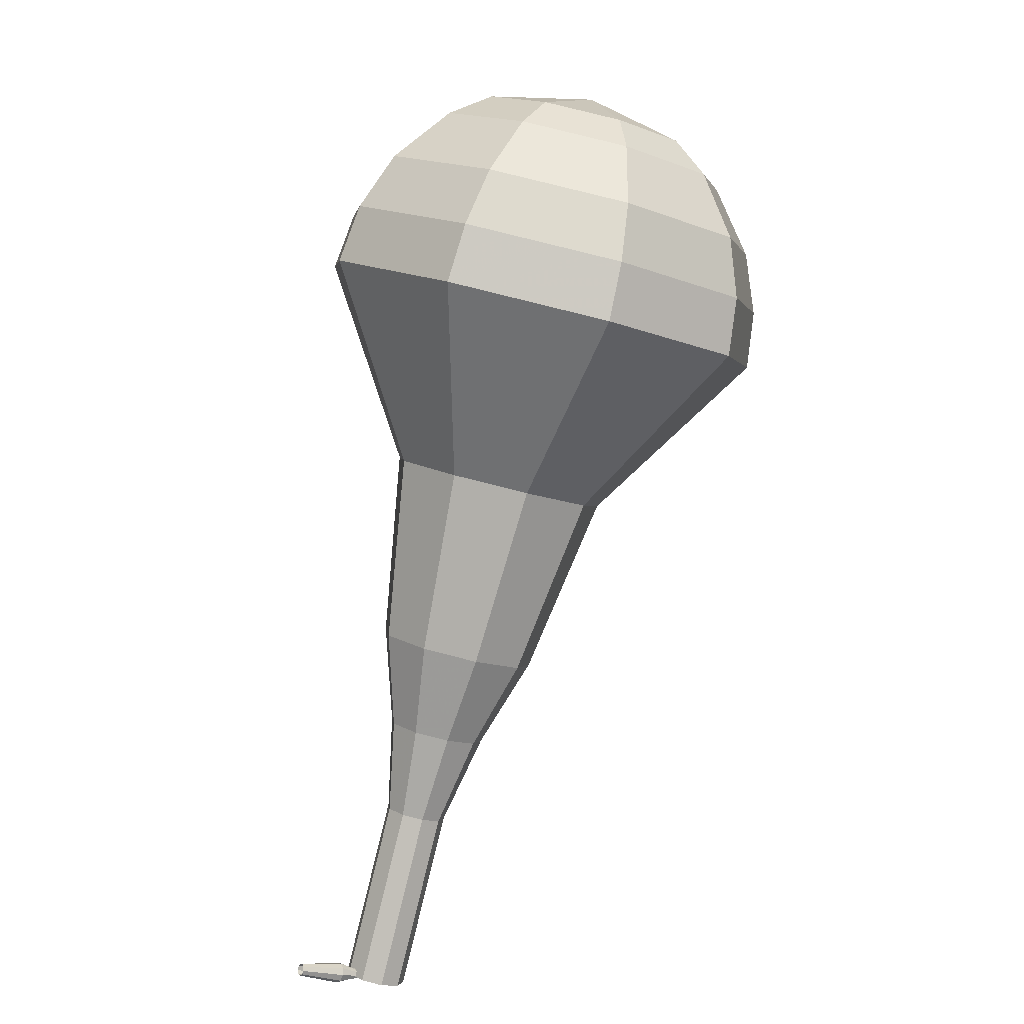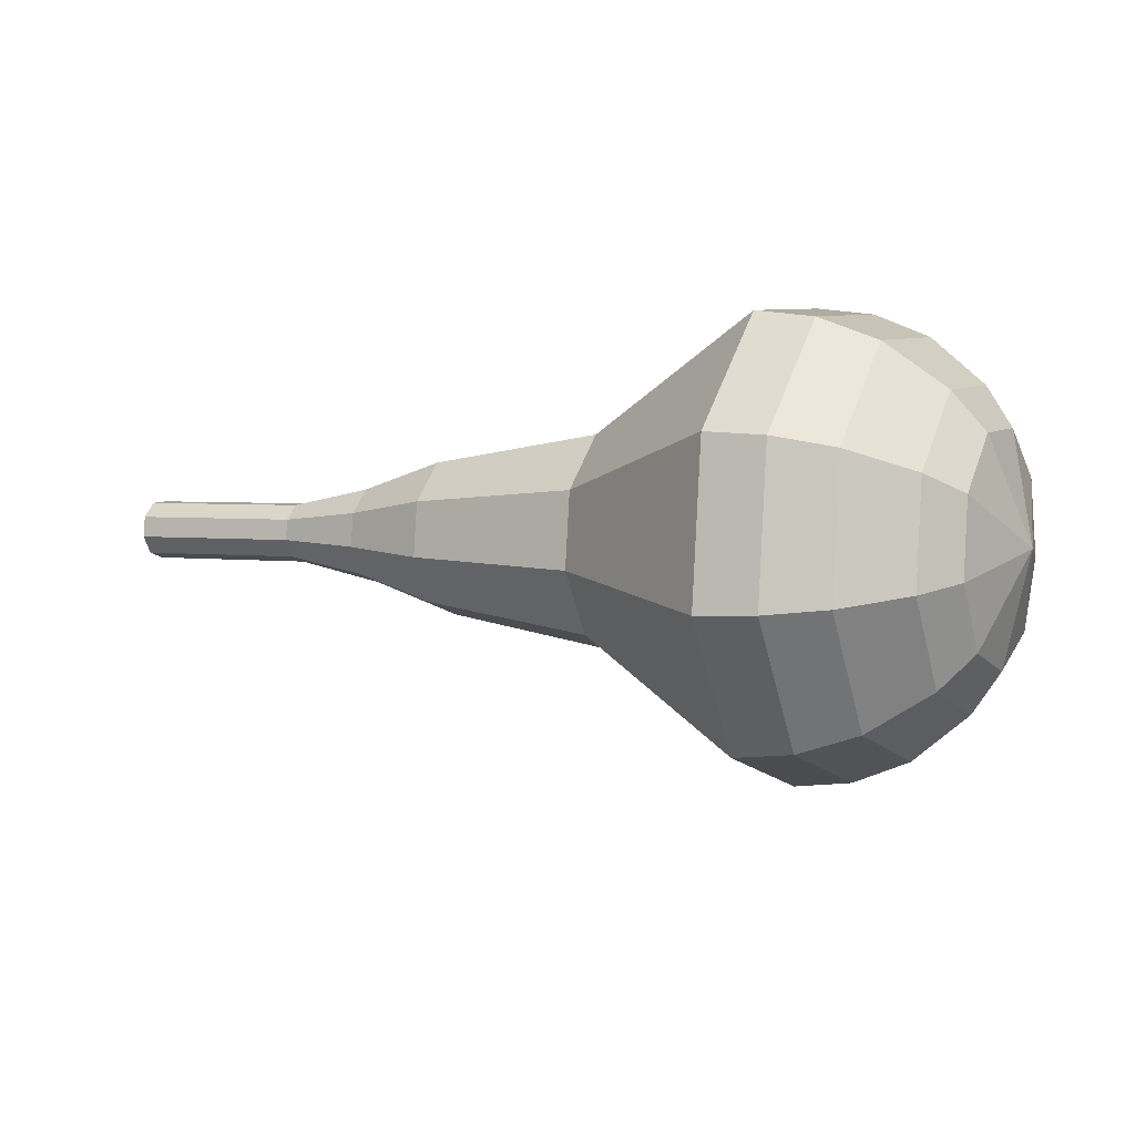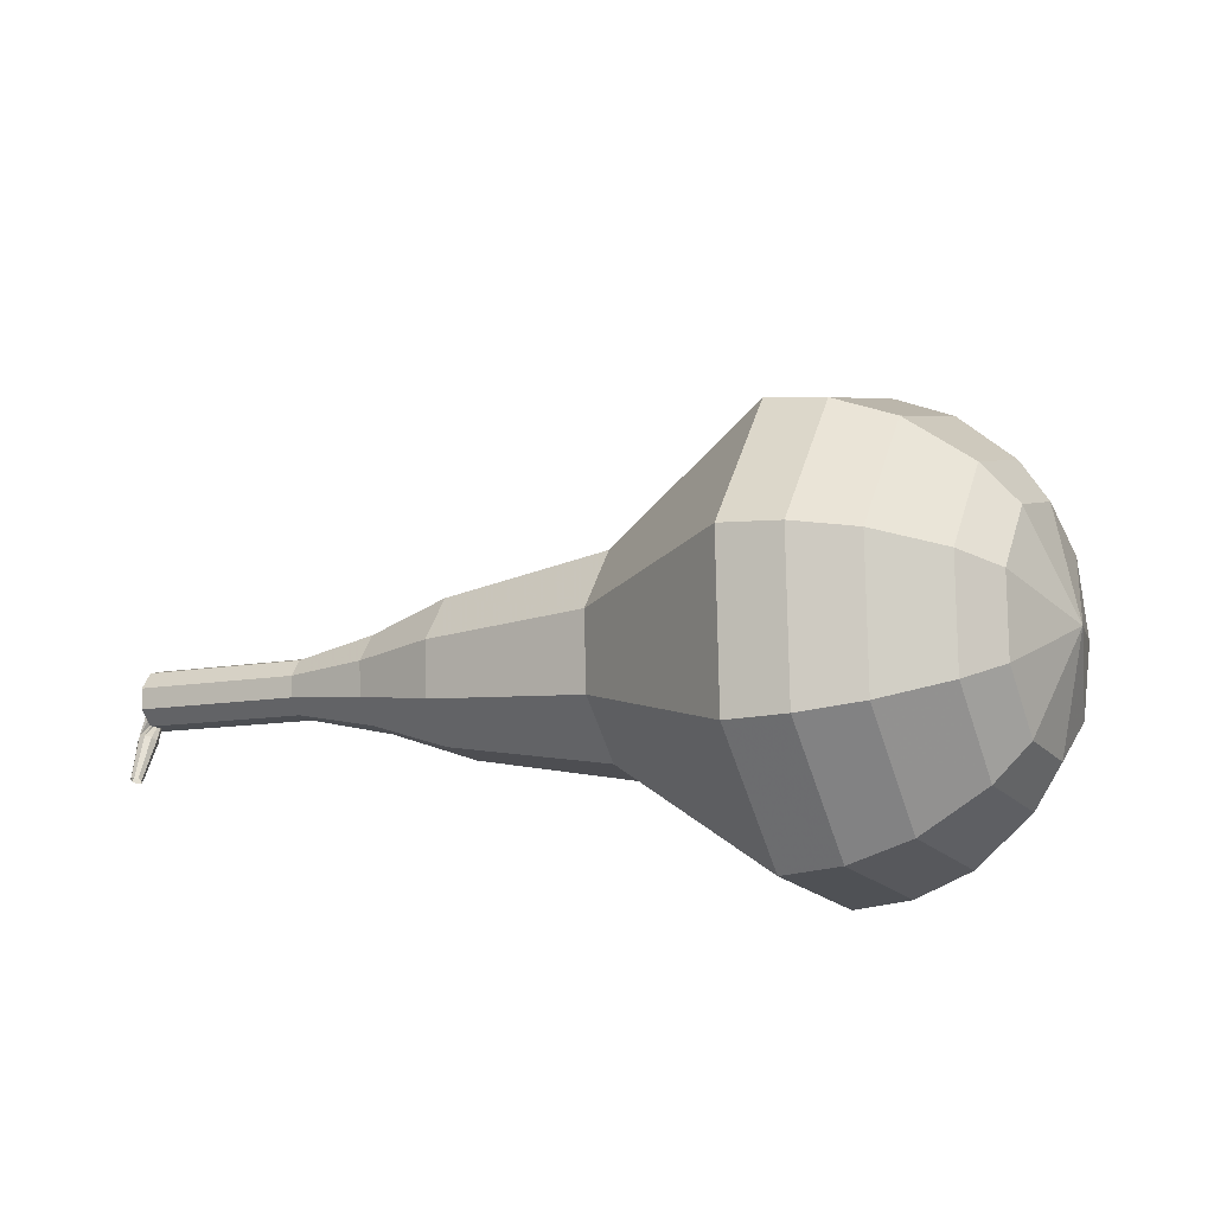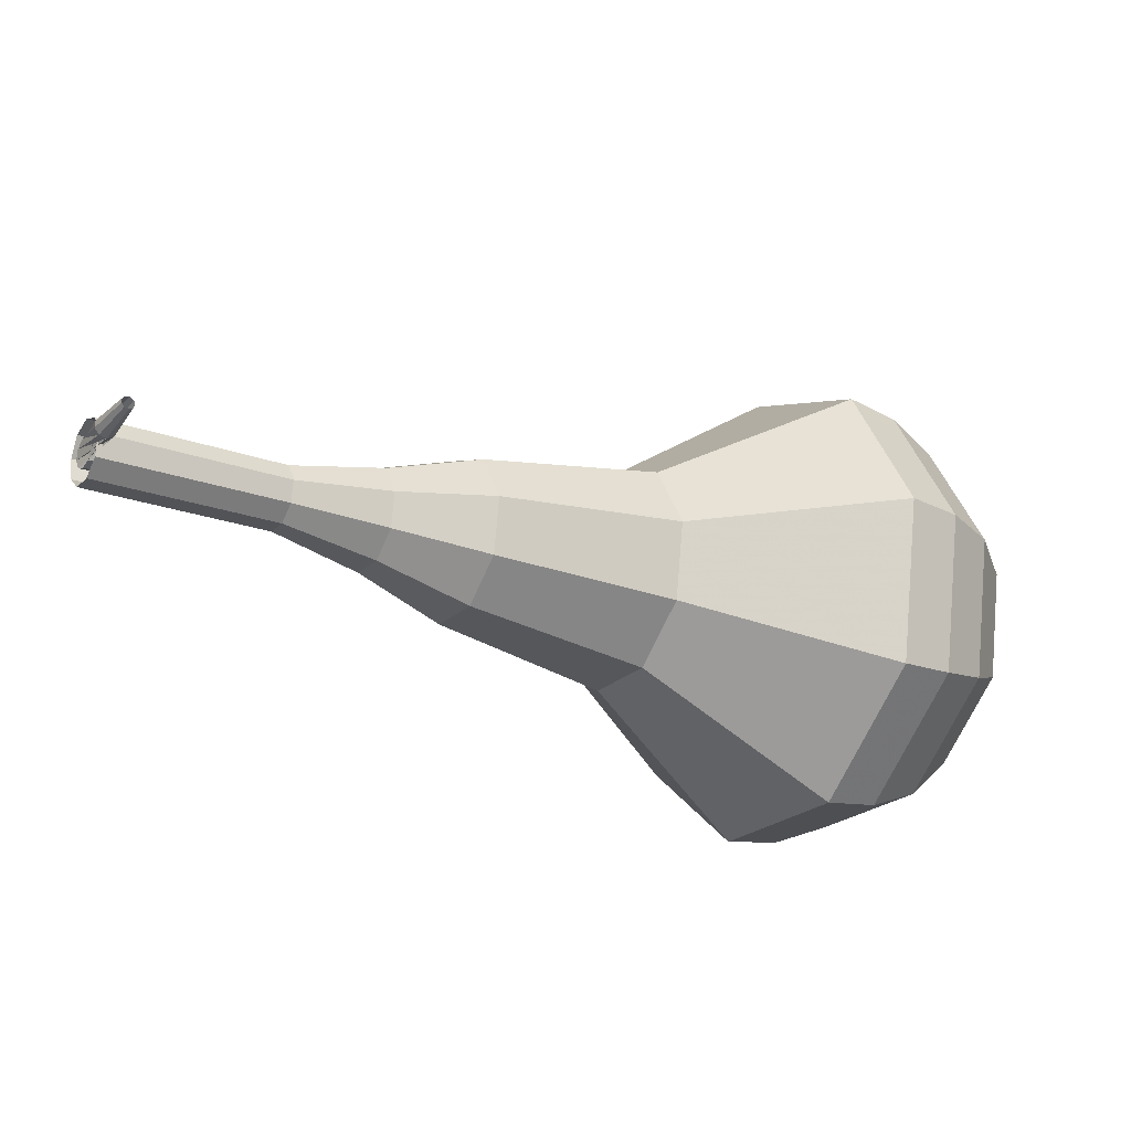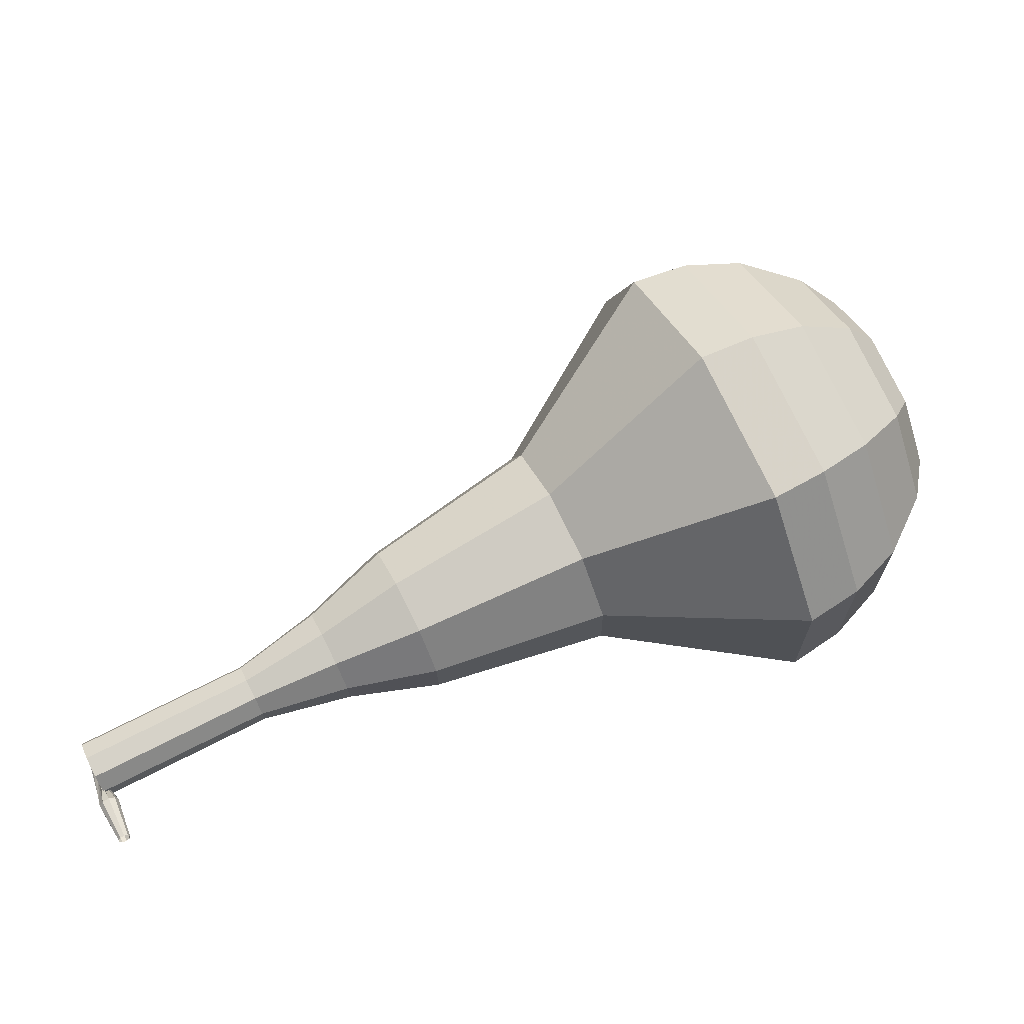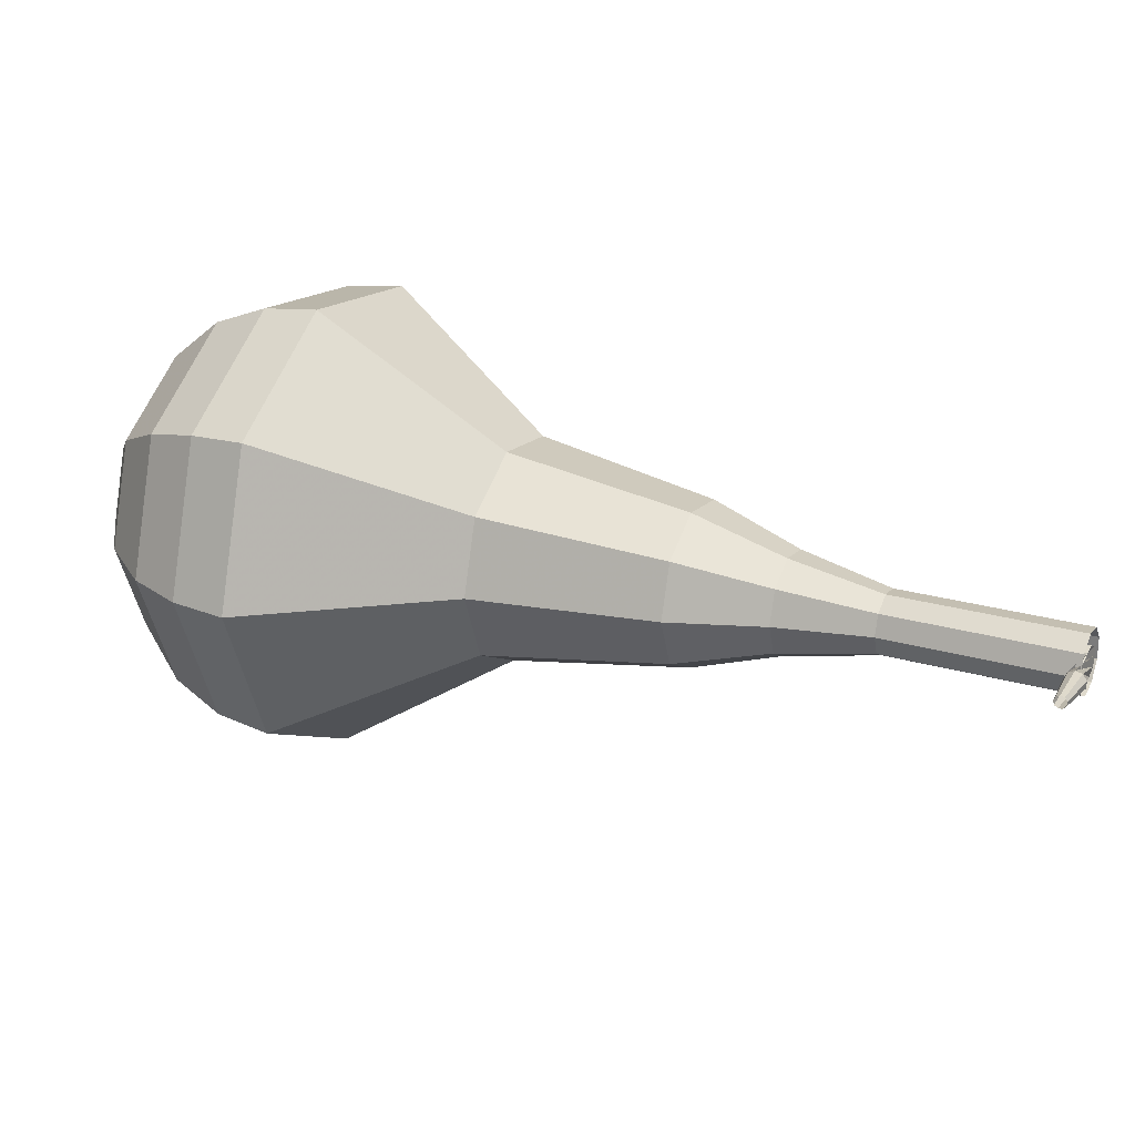
<metadata>
{"format":"obj","ext":"obj","renderer":"f3d","projection":"perspective","resolution":1024,"background":"white","views":[{"elev":-67.2,"azim":-81.0,"up":"+Y"},{"elev":59.6,"azim":174.9,"up":"+Z"},{"elev":34.4,"azim":-135.4,"up":"+Y"},{"elev":-59.1,"azim":176.6,"up":"+Y"},{"elev":25.1,"azim":-175.4,"up":"+Y"},{"elev":-36.2,"azim":-7.4,"up":"+Z"}]}
</metadata>
<code>
g tube1
v 92.91 108.5 167.1
v 91.37 107.8 164.2
v 89.72 105.3 162.6
v 88.73 102.1 163.2
v 88.87 99.74 165.6
v 90.08 99.28 168.7
v 91.78 101 171.1
v 93.18 104 171.7
v 93.63 107 170.1
v 92.91 108.5 167.1
v 91.63 107.6 167.5
v 90.5 107.1 165.3
v 89.29 105.2 164.2
v 88.57 102.9 164.6
v 88.67 101.2 166.3
v 89.55 100.8 168.6
v 90.8 102 170.4
v 91.82 104.3 170.8
v 92.15 106.5 169.7
v 91.63 107.6 167.5
v 89.52 104.5 167.8
v 89.52 104.5 167.8
v 89.52 104.5 167.8
v 89.52 104.5 167.8
v 89.52 104.5 167.8
v 89.52 104.5 167.8
v 89.52 104.5 167.8
v 89.52 104.5 167.8
v 89.52 104.5 167.8
v 89.52 104.5 167.8
v 116.1 93.75 156.1
v 116.1 93.91 155.8
v 116.1 94.21 155.6
v 116.3 94.52 155.7
v 116.5 94.68 155.9
v 116.6 94.62 156.2
v 116.6 94.38 156.5
v 116.5 94.06 156.5
v 116.3 93.81 156.4
v 116.1 93.75 156.1
v 115.4 93.86 155
v 115.6 93.9 154.8
v 115.7 93.8 154.7
v 115.9 93.61 154.8
v 115.9 93.41 154.9
v 115.7 93.3 155
v 115.5 93.33 155.1
v 115.4 93.49 155.2
v 115.3 93.69 155.1
v 115.4 93.86 155
v 114.7 93.13 153.8
v 114.8 93.16 153.8
v 114.9 93.1 153.7
v 115 92.99 153.7
v 115 92.87 153.8
v 114.9 92.8 153.9
v 114.8 92.82 154
v 114.7 92.91 154
v 114.7 93.04 153.9
v 114.7 93.13 153.8
f 1 2 12
f 12 11 1
f 2 3 13
f 13 12 2
f 3 4 14
f 14 13 3
f 4 5 15
f 15 14 4
f 5 6 16
f 16 15 5
f 6 7 17
f 17 16 6
f 7 8 18
f 18 17 7
f 8 9 19
f 19 18 8
f 9 10 20
f 20 19 9
f 11 12 22
f 22 21 11
f 12 13 23
f 23 22 12
f 13 14 24
f 24 23 13
f 14 15 25
f 25 24 14
f 15 16 26
f 26 25 15
f 16 17 27
f 27 26 16
f 17 18 28
f 28 27 17
f 18 19 29
f 29 28 18
f 19 20 30
f 30 29 19
f 21 22 32
f 32 31 21
f 22 23 33
f 33 32 22
f 23 24 34
f 34 33 23
f 24 25 35
f 35 34 24
f 25 26 36
f 36 35 25
f 26 27 37
f 37 36 26
f 27 28 38
f 38 37 27
f 28 29 39
f 39 38 28
f 29 30 40
f 40 39 29
f 31 32 42
f 42 41 31
f 32 33 43
f 43 42 32
f 33 34 44
f 44 43 33
f 34 35 45
f 45 44 34
f 35 36 46
f 46 45 35
f 36 37 47
f 47 46 36
f 37 38 48
f 48 47 37
f 38 39 49
f 49 48 38
f 39 40 50
f 50 49 39
f 41 42 52
f 52 51 41
f 42 43 53
f 53 52 42
f 43 44 54
f 54 53 43
f 44 45 55
f 55 54 44
f 45 46 56
f 56 55 45
f 46 47 57
f 57 56 46
f 47 48 58
f 58 57 47
f 48 49 59
f 59 58 48
f 49 50 60
f 60 59 49
v 116.7 95.15 156.1
v 116.4 95.02 155.5
v 116.1 94.51 155.1
v 115.9 93.87 155.3
v 115.9 93.38 155.7
v 116.1 93.29 156.4
v 116.5 93.63 156.9
v 116.7 94.24 157
v 116.8 94.84 156.7
v 116.7 95.15 156.1
v 114.2 96.12 157.2
v 113.8 95.99 156.6
v 113.5 95.48 156.3
v 113.3 94.84 156.4
v 113.3 94.36 156.9
v 113.6 94.26 157.5
v 113.9 94.6 158
v 114.2 95.22 158.1
v 114.3 95.82 157.8
v 114.2 96.12 157.2
v 111.6 97.1 158.3
v 111.3 96.96 157.7
v 111 96.46 157.4
v 110.8 95.81 157.5
v 110.8 95.33 158
v 111 95.24 158.6
v 111.4 95.58 159.1
v 111.7 96.19 159.2
v 111.8 96.79 158.9
v 111.6 97.1 158.3
v 109.3 98.64 159.4
v 108.8 98.43 158.5
v 108.2 97.61 157.9
v 107.9 96.57 158.1
v 108 95.79 158.9
v 108.4 95.64 159.9
v 108.9 96.19 160.7
v 109.4 97.18 160.9
v 109.5 98.15 160.4
v 109.3 98.64 159.4
v 107.1 100.5 160.5
v 106.3 100.2 159
v 105.4 98.88 158.2
v 104.9 97.2 158.5
v 105 95.95 159.7
v 105.6 95.71 161.4
v 106.5 96.59 162.6
v 107.2 98.18 162.9
v 107.5 99.74 162.1
v 107.1 100.5 160.5
v 102.4 103.4 162.8
v 101.2 102.9 160.6
v 100.1 101.1 159.5
v 99.35 98.8 159.9
v 99.45 97.08 161.6
v 100.3 96.75 163.9
v 101.5 97.96 165.6
v 102.6 100.2 166
v 102.9 102.3 164.9
v 102.4 103.4 162.8
v 98.68 109 165
v 96.34 108 160.5
v 93.85 104.2 158.2
v 92.36 99.38 159
v 92.57 95.77 162.6
v 94.39 95.07 167.4
v 96.96 97.62 171
v 99.08 102.2 171.8
v 99.76 106.7 169.5
v 98.68 109 165
v 96.98 109.4 165.7
v 94.71 108.4 161.4
v 92.29 104.8 159.1
v 90.85 100.1 159.9
v 91.06 96.58 163.4
v 92.82 95.91 168
v 95.31 98.38 171.5
v 97.37 102.8 172.3
v 98.02 107.2 170
v 96.98 109.4 165.7
v 95.08 109.3 166.4
v 93.06 108.5 162.6
v 90.89 105.2 160.5
v 89.6 101 161.2
v 89.79 97.84 164.4
v 91.37 97.24 168.5
v 93.59 99.44 171.6
v 95.43 103.4 172.3
v 96.02 107.3 170.3
v 95.08 109.3 166.4
v 92.91 108.5 167.1
v 91.37 107.8 164.2
v 89.72 105.3 162.6
v 88.73 102.1 163.2
v 88.87 99.74 165.6
v 90.08 99.28 168.7
v 91.78 101 171.1
v 93.18 104 171.7
v 93.63 107 170.1
v 92.91 108.5 167.1
v 91.63 107.6 167.5
v 90.5 107.1 165.3
v 89.29 105.2 164.2
v 88.57 102.9 164.6
v 88.67 101.2 166.3
v 89.55 100.8 168.6
v 90.8 102 170.4
v 91.82 104.3 170.8
v 92.15 106.5 169.7
v 91.63 107.6 167.5
v 89.52 104.5 167.8
v 89.52 104.5 167.8
v 89.52 104.5 167.8
v 89.52 104.5 167.8
v 89.52 104.5 167.8
v 89.52 104.5 167.8
v 89.52 104.5 167.8
v 89.52 104.5 167.8
v 89.52 104.5 167.8
v 89.52 104.5 167.8
f 61 62 72
f 72 71 61
f 62 63 73
f 73 72 62
f 63 64 74
f 74 73 63
f 64 65 75
f 75 74 64
f 65 66 76
f 76 75 65
f 66 67 77
f 77 76 66
f 67 68 78
f 78 77 67
f 68 69 79
f 79 78 68
f 69 70 80
f 80 79 69
f 71 72 82
f 82 81 71
f 72 73 83
f 83 82 72
f 73 74 84
f 84 83 73
f 74 75 85
f 85 84 74
f 75 76 86
f 86 85 75
f 76 77 87
f 87 86 76
f 77 78 88
f 88 87 77
f 78 79 89
f 89 88 78
f 79 80 90
f 90 89 79
f 81 82 92
f 92 91 81
f 82 83 93
f 93 92 82
f 83 84 94
f 94 93 83
f 84 85 95
f 95 94 84
f 85 86 96
f 96 95 85
f 86 87 97
f 97 96 86
f 87 88 98
f 98 97 87
f 88 89 99
f 99 98 88
f 89 90 100
f 100 99 89
f 91 92 102
f 102 101 91
f 92 93 103
f 103 102 92
f 93 94 104
f 104 103 93
f 94 95 105
f 105 104 94
f 95 96 106
f 106 105 95
f 96 97 107
f 107 106 96
f 97 98 108
f 108 107 97
f 98 99 109
f 109 108 98
f 99 100 110
f 110 109 99
f 101 102 112
f 112 111 101
f 102 103 113
f 113 112 102
f 103 104 114
f 114 113 103
f 104 105 115
f 115 114 104
f 105 106 116
f 116 115 105
f 106 107 117
f 117 116 106
f 107 108 118
f 118 117 107
f 108 109 119
f 119 118 108
f 109 110 120
f 120 119 109
f 111 112 122
f 122 121 111
f 112 113 123
f 123 122 112
f 113 114 124
f 124 123 113
f 114 115 125
f 125 124 114
f 115 116 126
f 126 125 115
f 116 117 127
f 127 126 116
f 117 118 128
f 128 127 117
f 118 119 129
f 129 128 118
f 119 120 130
f 130 129 119
f 121 122 132
f 132 131 121
f 122 123 133
f 133 132 122
f 123 124 134
f 134 133 123
f 124 125 135
f 135 134 124
f 125 126 136
f 136 135 125
f 126 127 137
f 137 136 126
f 127 128 138
f 138 137 127
f 128 129 139
f 139 138 128
f 129 130 140
f 140 139 129
f 131 132 142
f 142 141 131
f 132 133 143
f 143 142 132
f 133 134 144
f 144 143 133
f 134 135 145
f 145 144 134
f 135 136 146
f 146 145 135
f 136 137 147
f 147 146 136
f 137 138 148
f 148 147 137
f 138 139 149
f 149 148 138
f 139 140 150
f 150 149 139
f 141 142 152
f 152 151 141
f 142 143 153
f 153 152 142
f 143 144 154
f 154 153 143
f 144 145 155
f 155 154 144
f 145 146 156
f 156 155 145
f 146 147 157
f 157 156 146
f 147 148 158
f 158 157 147
f 148 149 159
f 159 158 148
f 149 150 160
f 160 159 149
f 151 152 162
f 162 161 151
f 152 153 163
f 163 162 152
f 153 154 164
f 164 163 153
f 154 155 165
f 165 164 154
f 155 156 166
f 166 165 155
f 156 157 167
f 167 166 156
f 157 158 168
f 168 167 157
f 158 159 169
f 169 168 158
f 159 160 170
f 170 169 159
f 161 162 172
f 172 171 161
f 162 163 173
f 173 172 162
f 163 164 174
f 174 173 163
f 164 165 175
f 175 174 164
f 165 166 176
f 176 175 165
f 166 167 177
f 177 176 166
f 167 168 178
f 178 177 167
f 168 169 179
f 179 178 168
f 169 170 180
f 180 179 169
g

</code>
